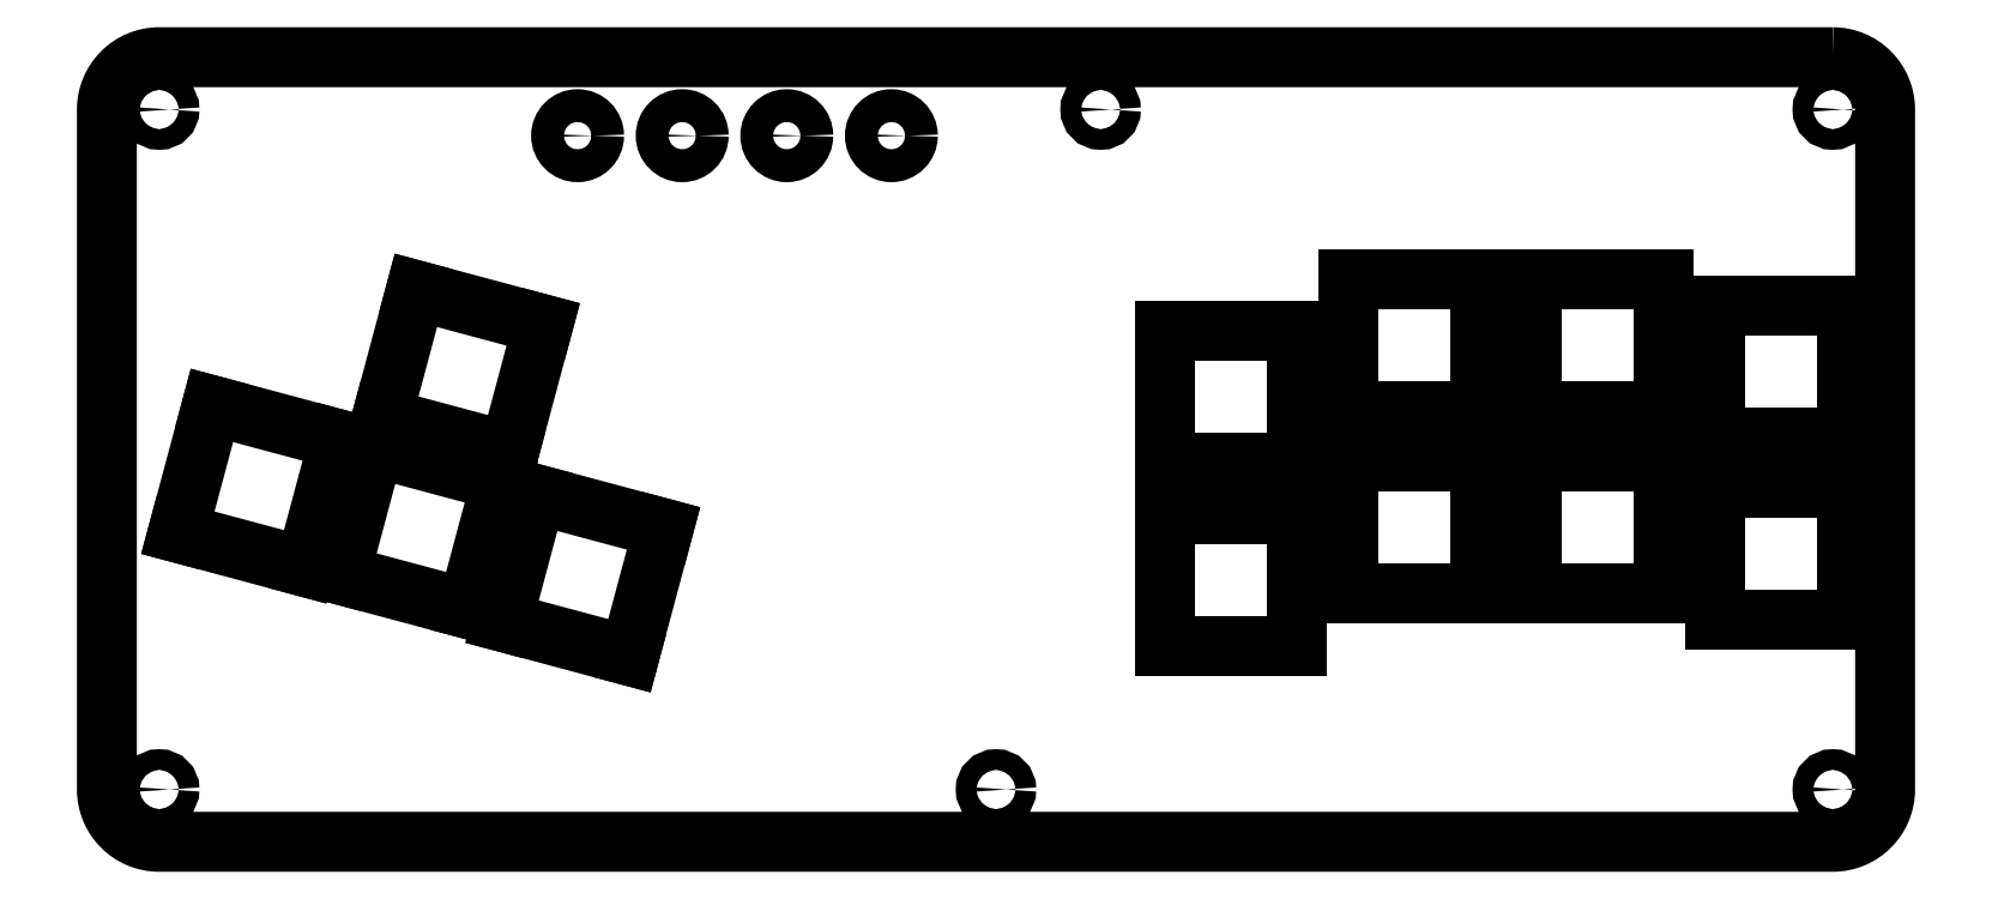
<metadata>
{"format":"dxf","ext":"dxf","renderer":"ezdxf+matplotlib","layout":"modelspace","background":"white","min_lineweight":24,"dpi":150}
</metadata>
<code>
0
SECTION
2
ENTITIES
0
LINE
8
0
10
-95.19
20
5.353
30
0
11
-99.33
21
-10.1
31
0
0
LINE
8
0
10
-79.74
20
1.212
30
0
11
-95.19
21
5.353
31
0
0
LINE
8
0
10
-83.88
20
-14.24
30
0
11
-79.74
21
1.212
31
0
0
LINE
8
0
10
-99.33
20
-10.1
30
0
11
-83.88
21
-14.24
31
0
0
LINE
8
0
10
-75.51
20
0.2729
30
0
11
-79.65
21
-15.18
31
0
0
LINE
8
0
10
-79.65
20
-15.18
30
0
11
-64.19
21
-19.32
31
0
0
LINE
8
0
10
-64.19
20
-19.32
30
0
11
-60.05
21
-3.868
31
0
0
LINE
8
0
10
-60.05
20
-3.868
30
0
11
-75.51
21
0.2729
31
0
0
LINE
8
0
10
-74.57
20
3.868
30
0
11
-59.11
21
-0.273
31
0
0
LINE
8
0
10
-70.43
20
19.32
30
0
11
-74.57
21
3.868
31
0
0
LINE
8
0
10
-54.97
20
15.18
30
0
11
-70.43
21
19.32
31
0
0
LINE
8
0
10
-59.11
20
-0.273
30
0
11
-54.97
21
15.18
31
0
0
LINE
8
0
10
-55.82
20
-5.442
30
0
11
-59.96
21
-20.9
31
0
0
LINE
8
0
10
-40.37
20
-9.583
30
0
11
-55.82
21
-5.442
31
0
0
LINE
8
0
10
-44.51
20
-25.04
30
0
11
-40.37
21
-9.583
31
0
0
LINE
8
0
10
-59.96
20
-20.9
30
0
11
-44.51
21
-25.04
31
0
0
LINE
8
0
10
20.58
20
-7.875
30
0
11
20.58
21
-23.88
31
0
0
LINE
8
0
10
36.58
20
-7.875
30
0
11
20.58
21
-7.875
31
0
0
LINE
8
0
10
36.58
20
-23.88
30
0
11
36.58
21
-7.875
31
0
0
LINE
8
0
10
20.58
20
-23.88
30
0
11
36.58
21
-23.88
31
0
0
LINE
8
0
10
20.58
20
14.35
30
0
11
20.58
21
-1.65
31
0
0
LINE
8
0
10
36.58
20
14.35
30
0
11
20.58
21
14.35
31
0
0
LINE
8
0
10
36.58
20
-1.65
30
0
11
36.58
21
14.35
31
0
0
LINE
8
0
10
20.58
20
-1.65
30
0
11
36.58
21
-1.65
31
0
0
LINE
8
0
10
42.8
20
20.7
30
0
11
42.8
21
4.7
31
0
0
LINE
8
0
10
42.8
20
4.7
30
0
11
58.8
21
4.7
31
0
0
LINE
8
0
10
58.8
20
4.7
30
0
11
58.8
21
20.7
31
0
0
LINE
8
0
10
58.8
20
-1.525
30
0
11
42.8
21
-1.525
31
0
0
LINE
8
0
10
42.8
20
-1.525
30
0
11
42.8
21
-17.53
31
0
0
LINE
8
0
10
42.8
20
-17.53
30
0
11
58.8
21
-17.53
31
0
0
LINE
8
0
10
58.8
20
-17.53
30
0
11
58.8
21
-1.525
31
0
0
LINE
8
0
10
58.8
20
20.7
30
0
11
42.8
21
20.7
31
0
0
LINE
8
0
10
81.03
20
20.7
30
0
11
65.03
21
20.7
31
0
0
LINE
8
0
10
65.03
20
20.7
30
0
11
65.03
21
4.7
31
0
0
LINE
8
0
10
65.03
20
4.7
30
0
11
81.03
21
4.7
31
0
0
LINE
8
0
10
81.03
20
4.7
30
0
11
81.03
21
20.7
31
0
0
LINE
8
0
10
81.03
20
-1.525
30
0
11
65.03
21
-1.525
31
0
0
LINE
8
0
10
81.03
20
-17.53
30
0
11
81.03
21
-1.525
31
0
0
LINE
8
0
10
65.03
20
-17.53
30
0
11
81.03
21
-17.53
31
0
0
LINE
8
0
10
65.03
20
-1.525
30
0
11
65.03
21
-17.53
31
0
0
LINE
8
0
10
103.3
20
-4.7
30
0
11
87.25
21
-4.7
31
0
0
LINE
8
0
10
87.25
20
-4.7
30
0
11
87.25
21
-20.7
31
0
0
LINE
8
0
10
87.25
20
-20.7
30
0
11
103.3
21
-20.7
31
0
0
LINE
8
0
10
103.3
20
-20.7
30
0
11
103.3
21
-4.7
31
0
0
LINE
8
0
10
103.3
20
1.525
30
0
11
103.3
21
17.52
31
0
0
LINE
8
0
10
103.3
20
17.52
30
0
11
87.25
21
17.52
31
0
0
LINE
8
0
10
87.25
20
17.52
30
0
11
87.25
21
1.525
31
0
0
LINE
8
0
10
87.25
20
1.525
30
0
11
103.3
21
1.525
31
0
0
CIRCLE
8
0
10
-101.6
20
41.27
30
0
40
1.25
210
0
220
0
230
1
0
CIRCLE
8
0
10
-50.8
20
38.1
30
0
40
2
210
0
220
0
230
1
0
CIRCLE
8
0
10
-38.1
20
38.1
30
0
40
2
210
0
220
0
230
1
0
CIRCLE
8
0
10
12.7
20
41.27
30
0
40
1.25
210
0
220
0
230
1
0
CIRCLE
8
0
10
101.6
20
41.27
30
0
40
1.25
210
0
220
0
230
1
0
CIRCLE
8
0
10
101.6
20
-41.27
30
0
40
1.25
210
0
220
0
230
1
0
CIRCLE
8
0
10
9.825e-07
20
-41.27
30
0
40
1.25
210
0
220
0
230
1
0
CIRCLE
8
0
10
-101.6
20
-41.28
30
0
40
1.25
210
0
220
0
230
1
0
CIRCLE
8
0
10
-25.4
20
38.1
30
0
40
2
210
0
220
0
230
1
0
CIRCLE
8
0
10
-12.7
20
38.1
30
0
40
2
210
0
220
0
230
1
0
LWPOLYLINE
8
0
90
8
70
1
43
0
10
101.6
20
47.62
10
-101.6
20
47.62
42
0.4142
10
-107.9
20
41.27
10
-107.9
20
-41.28
42
0.4142
10
-101.6
20
-47.63
10
101.6
20
-47.63
42
0.4142
10
108
20
-41.28
10
108
20
41.27
42
0.4142
0
ENDSEC
0
EOF

</code>
